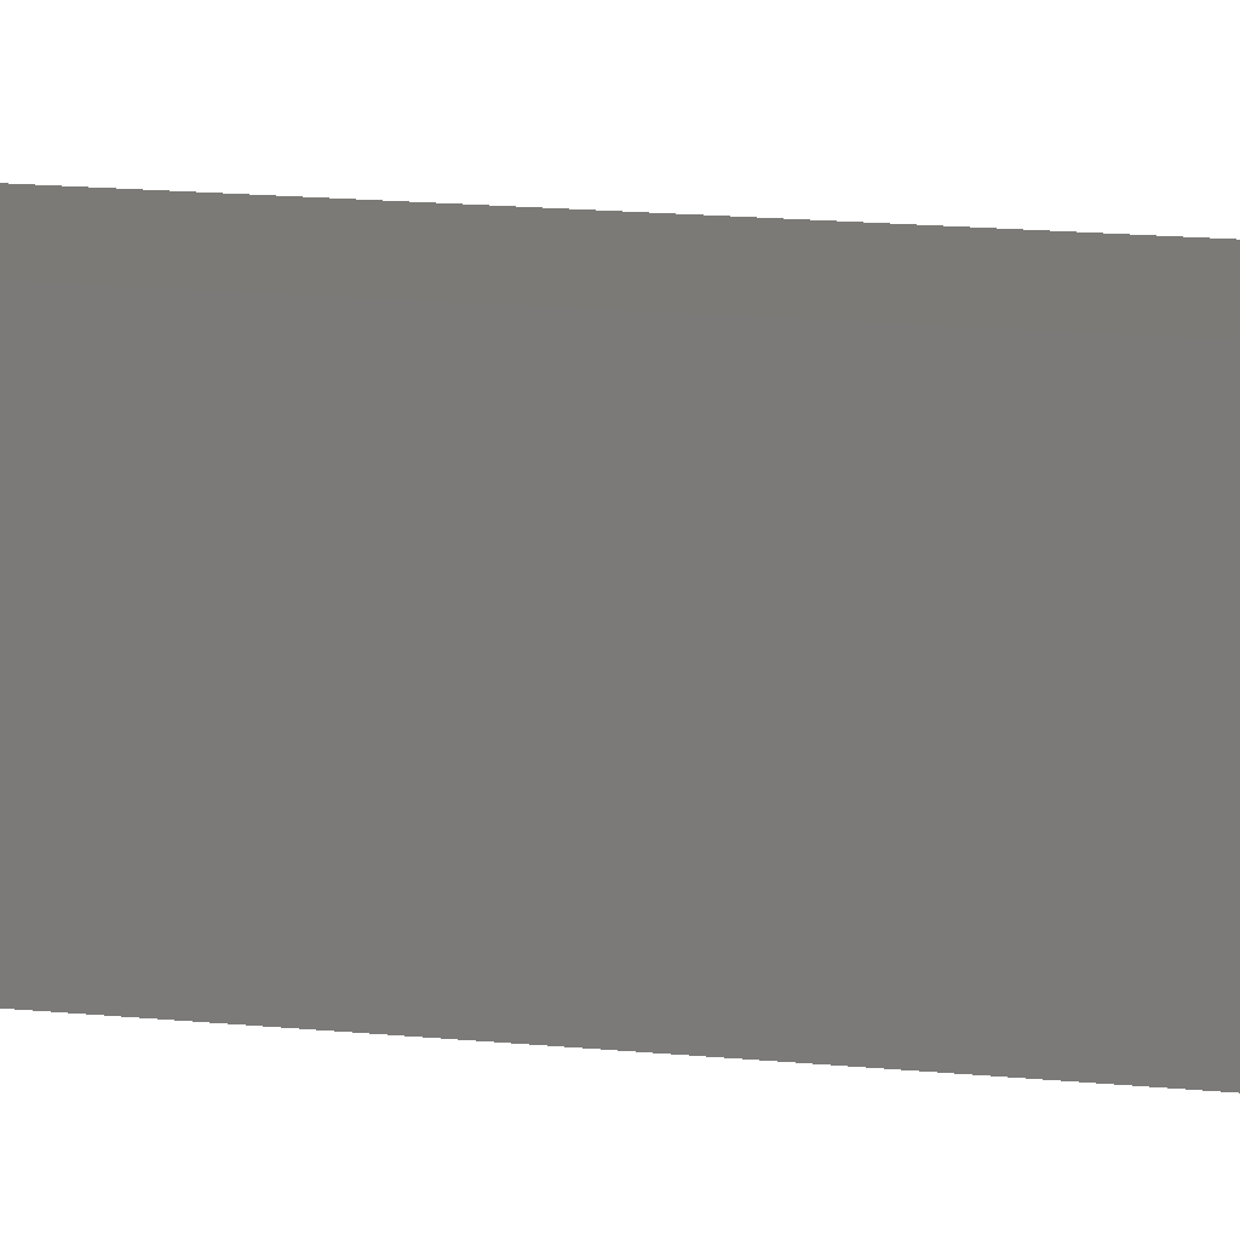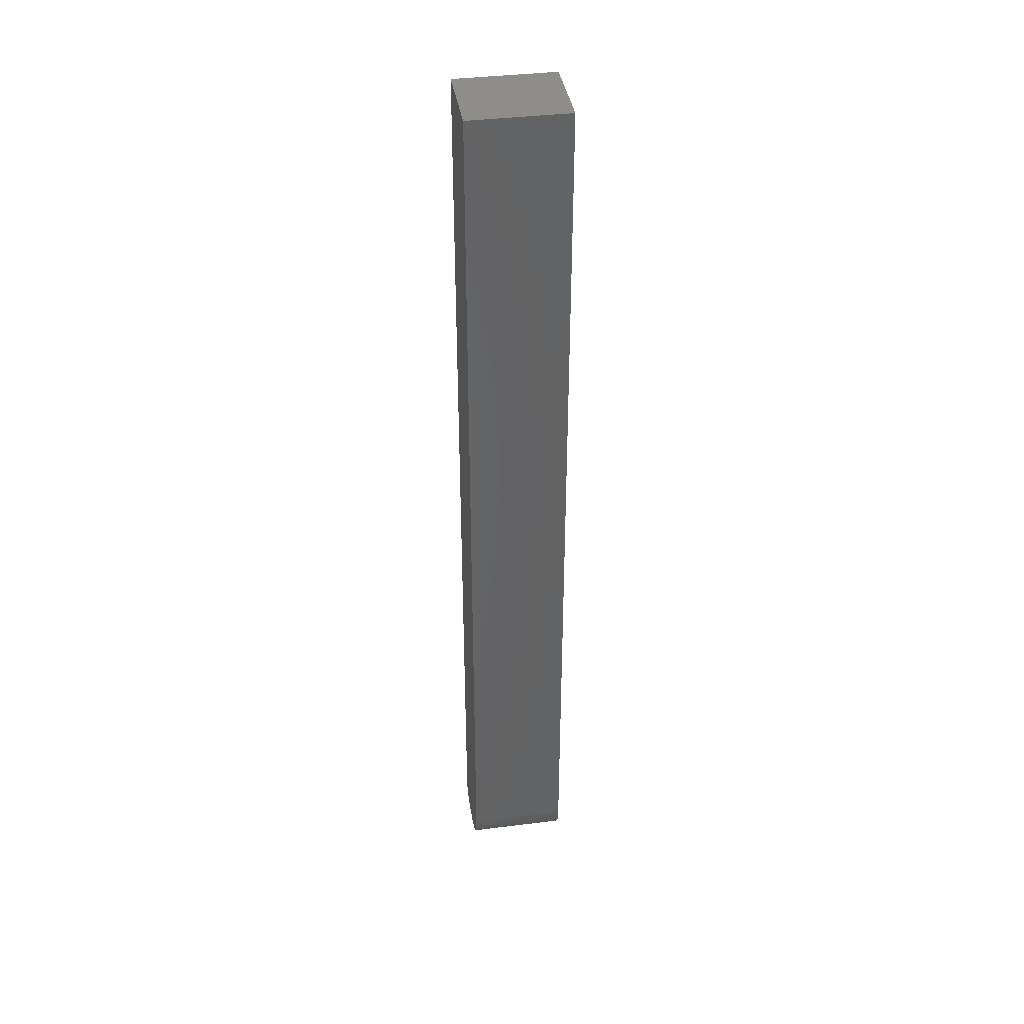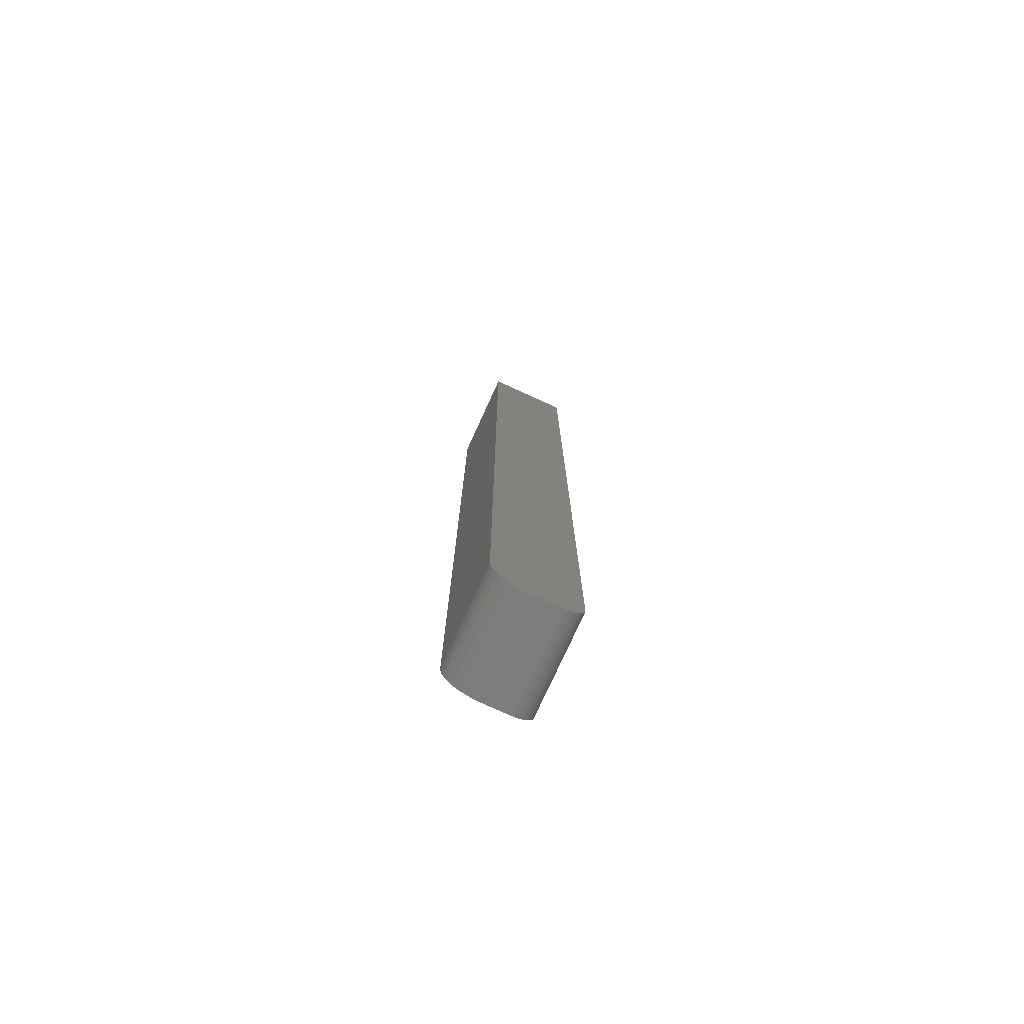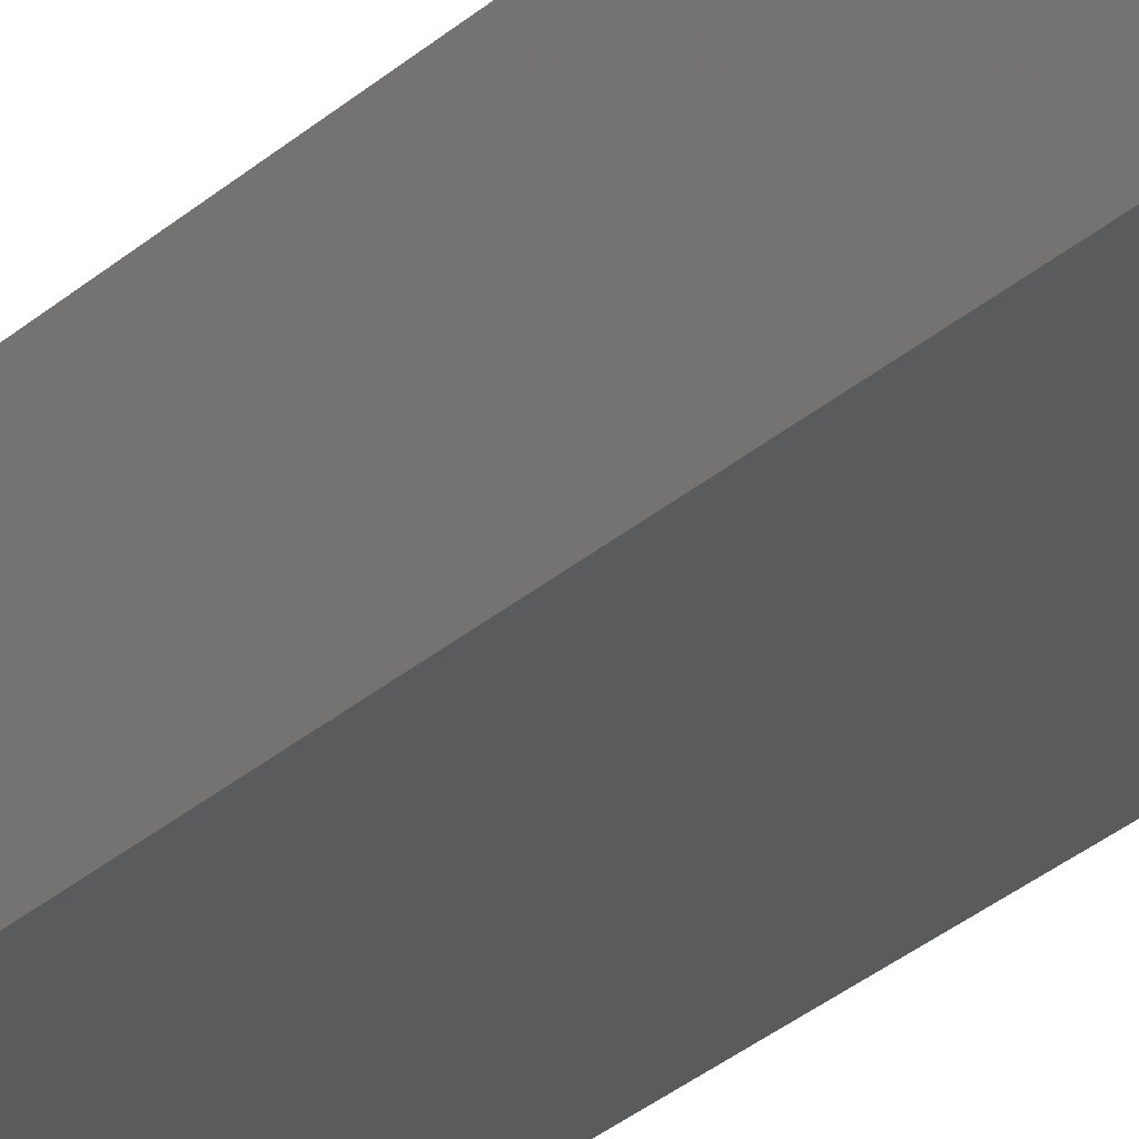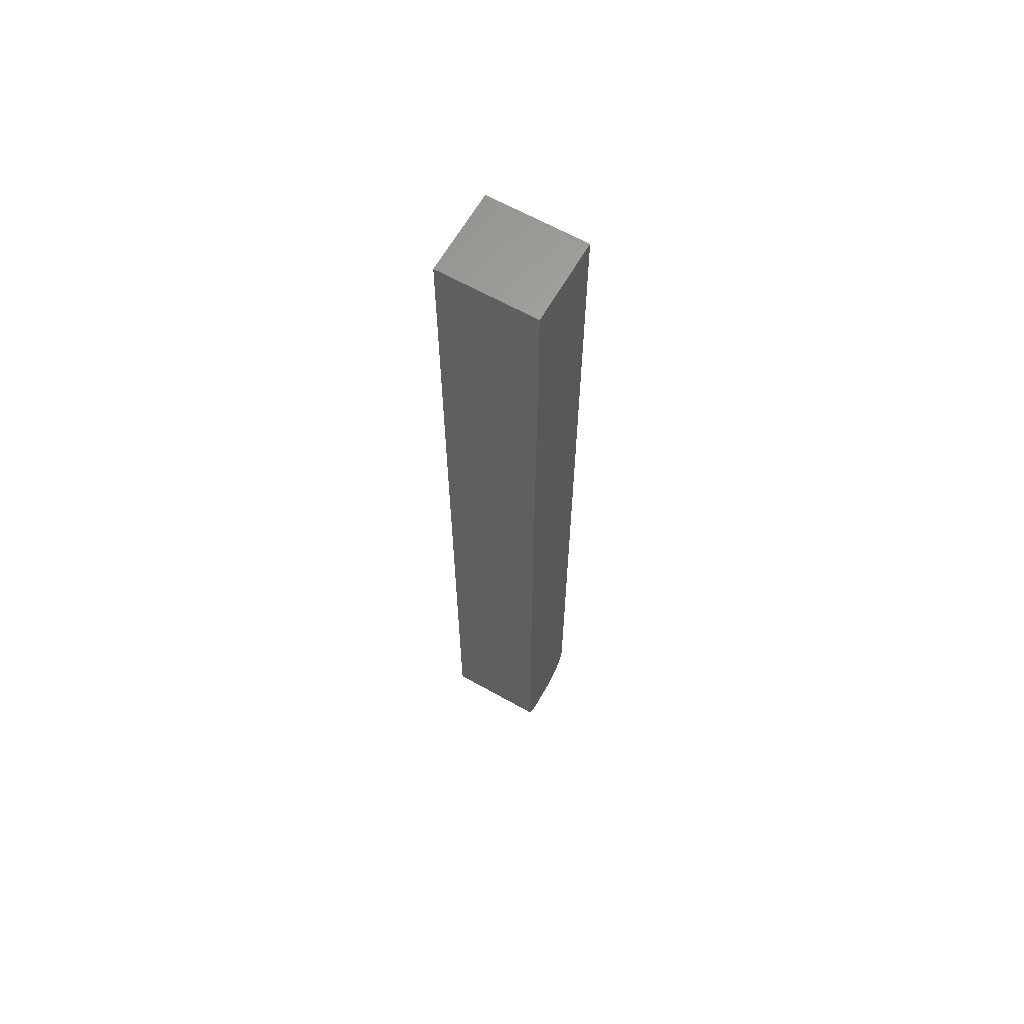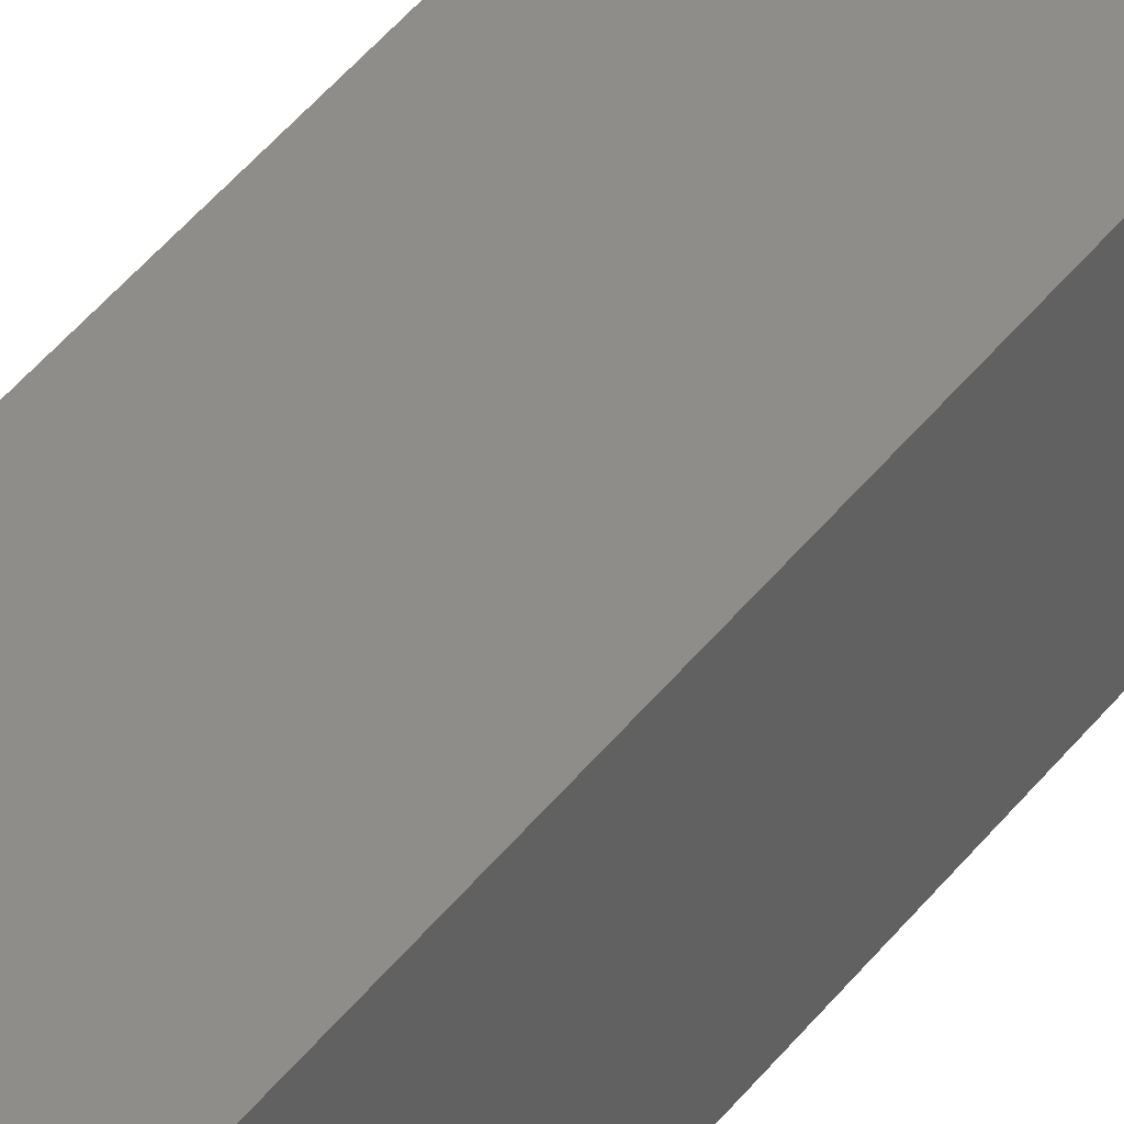
<metadata>
{"format":"stl","ext":"stl","renderer":"f3d","projection":"perspective","resolution":1024,"background":"white","views":[{"elev":7.4,"azim":-66.3,"up":"+Z"},{"elev":38.9,"azim":-8.9,"up":"+Y"},{"elev":-76.5,"azim":65.5,"up":"+Y"},{"elev":-25.8,"azim":-34.3,"up":"+Z"},{"elev":64.0,"azim":-150.4,"up":"+Y"},{"elev":41.6,"azim":33.5,"up":"+Z"}]}
</metadata>
<code>
# stl→obj: 40 verts, 76 faces
v -0.03906 9.758e-19 -0.01562
v 0.03906 5.855e-18 -0.01562
v -0.03906 2.208e-18 0.004112
v 0.03906 7.087e-18 0.004112
v -0.03906 0.001189 -0.0216
v -0.03906 0.0003002 -0.01867
v -0.03906 0.009153 0.02621
v -0.03906 0.01389 0.0301
v -0.03906 0.01258 -0.03095
v -0.03906 0.009646 -0.03006
v -0.03906 0.006944 -0.02862
v -0.03906 0.005267 0.02147
v -0.03906 0.004576 -0.02667
v -0.03906 0.002379 0.01607
v -0.03906 0.002633 -0.02431
v -0.03906 0.0006005 0.01021
v -0.03906 0.01562 -0.03125
v -0.03906 0.01929 0.03298
v -0.03906 0.02515 0.03476
v -0.03906 0.03125 0.03536
v -0.03906 0.75 0.03536
v -0.03906 0.75 -0.03125
v 0.03906 0.009646 -0.03006
v 0.03906 0.01258 -0.03095
v 0.03906 0.01389 0.0301
v 0.03906 0.009153 0.02621
v 0.03906 0.006944 -0.02862
v 0.03906 0.004576 -0.02667
v 0.03906 0.005267 0.02147
v 0.03906 0.002633 -0.02431
v 0.03906 0.01562 -0.03125
v 0.03906 0.75 -0.03125
v 0.03906 0.75 0.03536
v 0.03906 0.03125 0.03536
v 0.03906 0.02515 0.03476
v 0.03906 0.01929 0.03298
v 0.03906 0.002379 0.01607
v 0.03906 0.0006005 0.01021
v 0.03906 0.0003002 -0.01867
v 0.03906 0.001189 -0.0216
f 1 2 3
f 3 2 4
f 3 5 1
f 5 6 1
f 7 8 9
f 10 7 9
f 7 10 11
f 11 12 7
f 13 12 11
f 14 12 13
f 15 14 13
f 16 14 15
f 5 16 15
f 16 5 3
f 17 9 8
f 17 8 18
f 17 18 19
f 17 19 20
f 17 20 21
f 17 21 22
f 23 24 25
f 26 23 25
f 27 23 26
f 28 27 26
f 29 28 26
f 30 28 29
f 31 32 33
f 31 33 34
f 31 34 35
f 31 35 36
f 31 36 25
f 31 25 24
f 37 38 4
f 37 4 2
f 37 2 39
f 37 39 40
f 37 40 30
f 37 30 29
f 34 33 20
f 20 33 21
f 34 20 35
f 35 20 19
f 35 19 36
f 36 19 18
f 36 18 25
f 25 18 8
f 25 8 26
f 26 8 7
f 26 7 29
f 29 7 12
f 29 12 37
f 37 12 14
f 37 14 38
f 38 14 16
f 38 16 4
f 4 16 3
f 17 22 31
f 31 22 32
f 17 31 9
f 9 31 24
f 9 24 10
f 10 24 23
f 10 23 11
f 11 23 27
f 11 27 13
f 13 27 28
f 13 28 15
f 15 28 30
f 15 30 5
f 5 30 40
f 5 40 6
f 6 40 39
f 6 39 1
f 1 39 2
f 22 21 32
f 32 21 33

</code>
